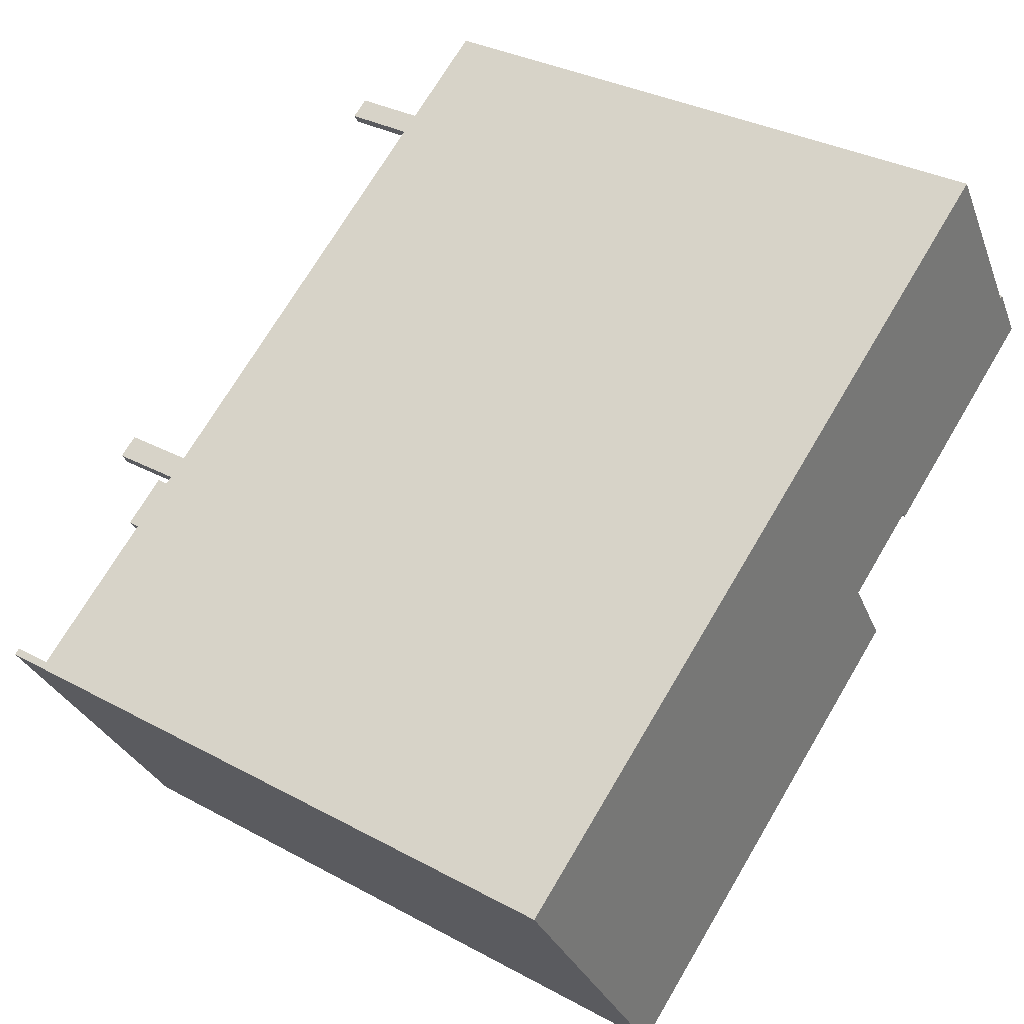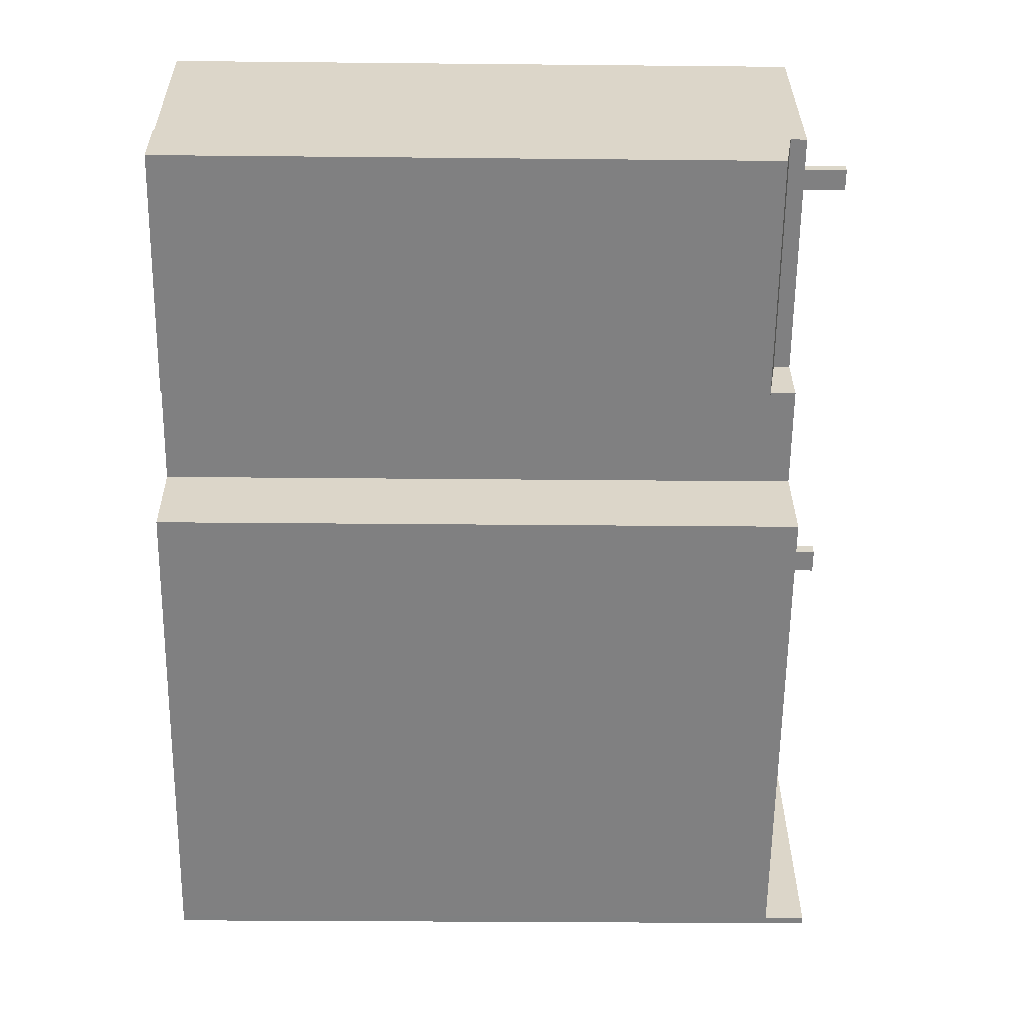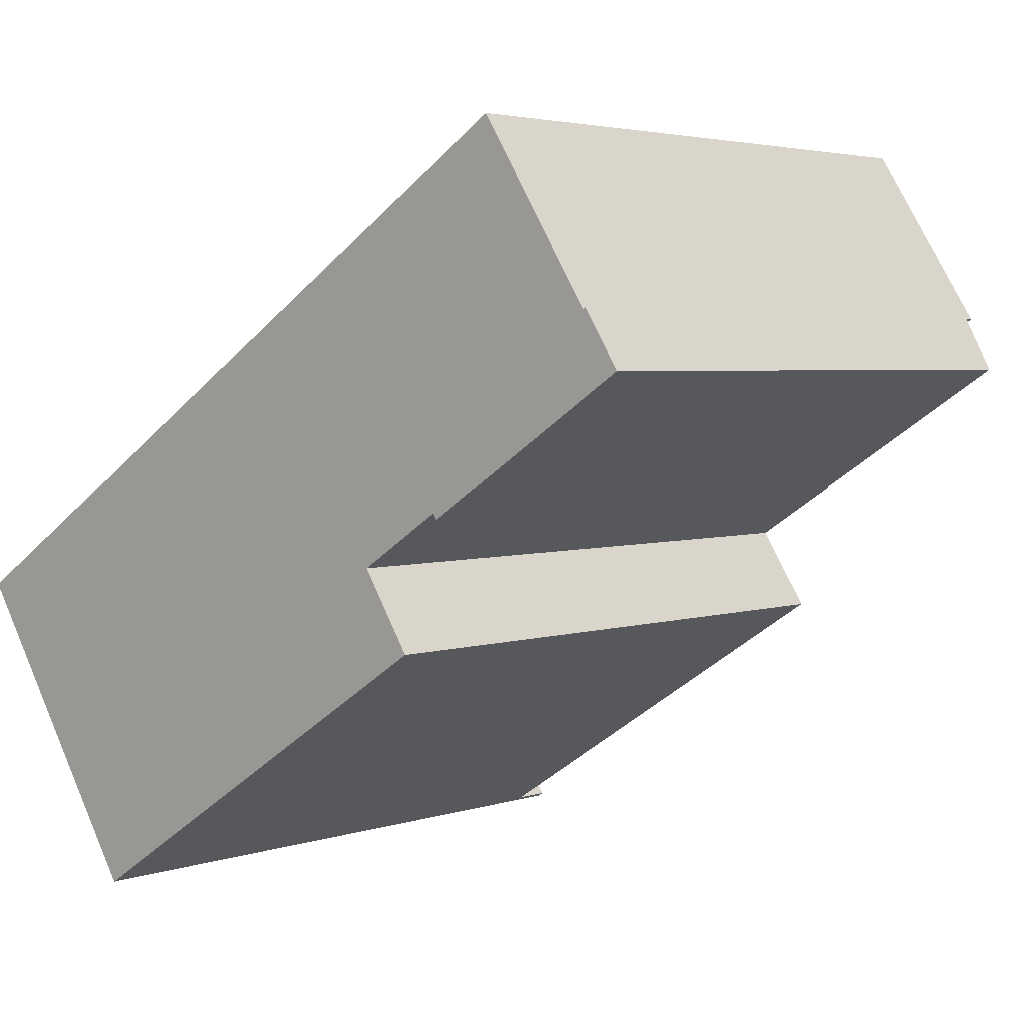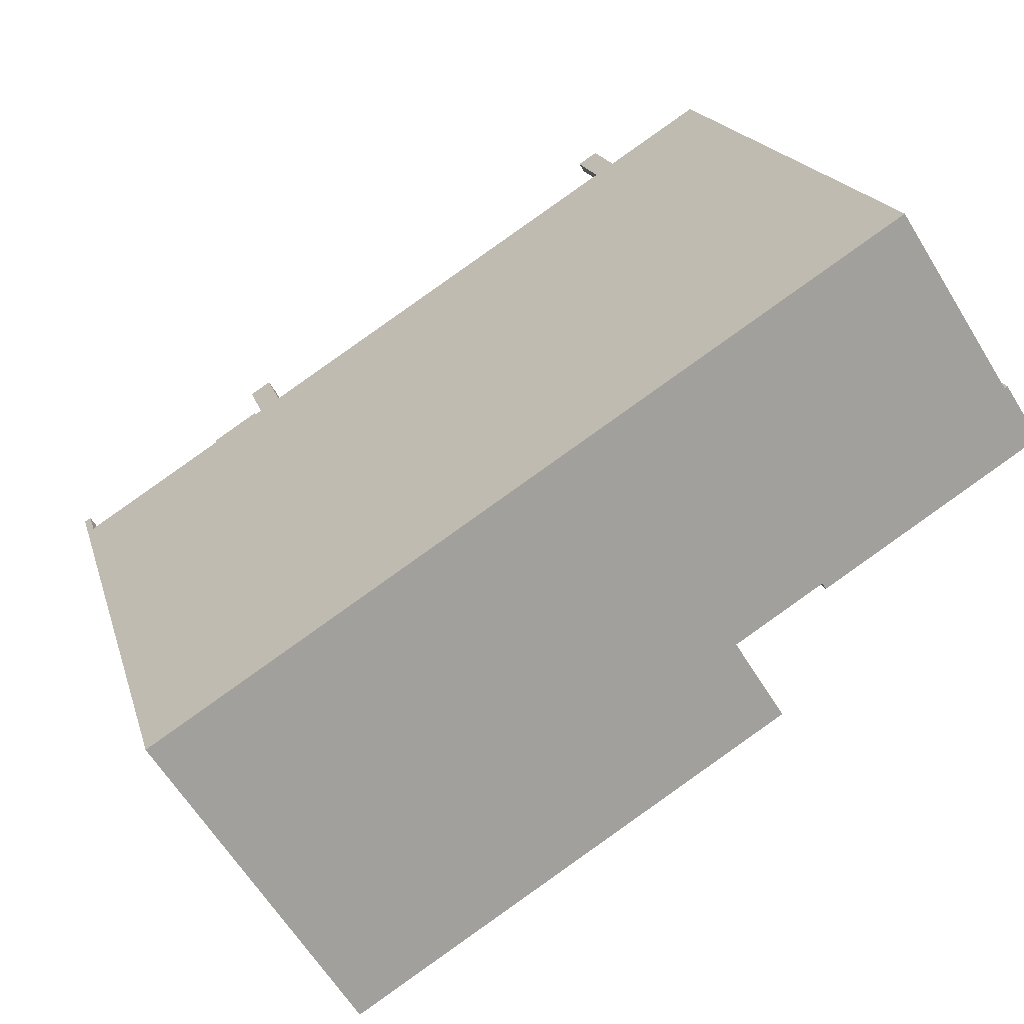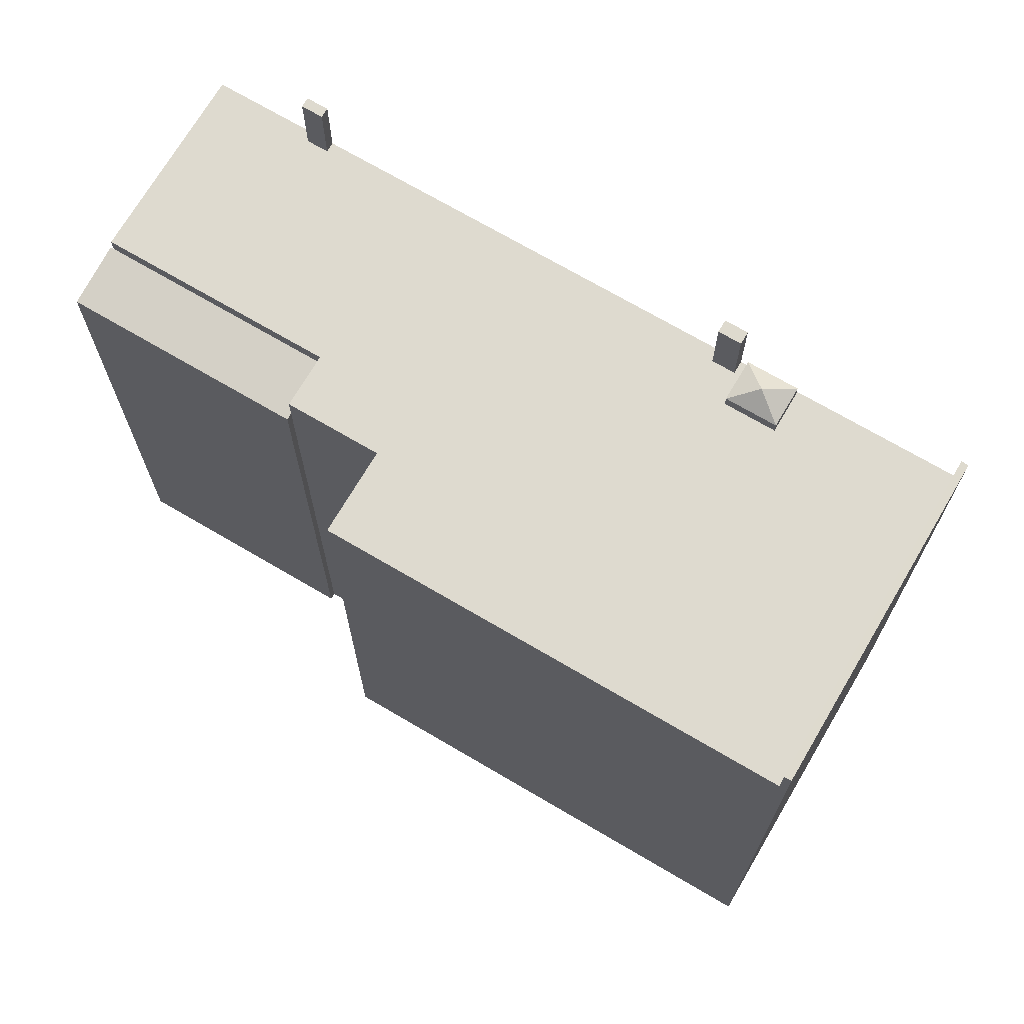
<metadata>
{"format":"obj","ext":"obj","renderer":"f3d","projection":"perspective","resolution":1024,"background":"white","views":[{"elev":32.4,"azim":-52.8,"up":"+Z"},{"elev":-27.3,"azim":89.1,"up":"+Z"},{"elev":3.5,"azim":41.6,"up":"+Z"},{"elev":18.3,"azim":-14.1,"up":"+Z"},{"elev":71.0,"azim":177.8,"up":"+Y"}]}
</metadata>
<code>
v -9.064 6.914 -1.598
v -4.124 6.914 -7.641
v -4.878 6.914 -8.125
v -4.13 6.914 1.216
v 4.196 6.914 -2.305
v -4.124 6.914 -7.641
v -4.284 6.914 1.118
v -4.13 6.914 1.216
v -4.124 6.914 -7.641
v -4.29 6.914 1.464
v 3.118 6.914 -0.6237
v -4.13 6.914 1.216
v -4.13 6.914 1.216
v 3.118 6.914 -0.6237
v 4.196 6.914 -2.305
v -9.064 6.914 -1.598
v -5.872 6.914 0.3893
v -5.345 6.914 -0.4327
v -5.872 6.914 0.3893
v -4.743 6.914 1.174
v -4.857 6.914 1.04
v -9.064 6.914 -1.598
v -4.743 6.914 1.174
v -5.872 6.914 0.3893
v -9.064 6.914 -1.598
v -5.345 6.914 -0.4327
v -4.124 6.914 -7.641
v -4.857 6.914 1.04
v -4.743 6.914 1.174
v -4.719 6.914 0.8241
v -5.345 6.914 -0.4327
v -4.661 6.914 0.005995
v -4.124 6.914 -7.641
v -4.743 6.914 1.174
v -4.583 6.914 0.9253
v -4.719 6.914 0.8241
v -4.719 6.914 0.8241
v -4.583 6.914 0.9253
v -4.33 6.914 0.2183
v -4.583 6.914 0.9253
v -4.284 6.914 1.118
v -4.33 6.914 0.2183
v -4.661 6.914 0.005995
v -4.33 6.914 0.2183
v -4.124 6.914 -7.641
v -4.33 6.914 0.2183
v -4.284 6.914 1.118
v -4.124 6.914 -7.641
v 3.118 6.914 -0.6237
v 4.299 6.914 1.626
v 4.977 6.914 0.5683
v -4.29 6.914 1.464
v 3.957 6.914 6.753
v 4.299 6.914 1.626
v 4.201 6.914 6.642
v 4.5 6.914 6.833
v 8.832 6.914 4.532
v 4.379 6.914 7.023
v 8.832 6.914 4.532
v 4.5 6.914 6.833
v 4.379 6.914 7.023
v 6.403 6.914 8.321
v 8.832 6.914 4.532
v -4.29 6.914 1.464
v 4.299 6.914 1.626
v 3.118 6.914 -0.6237
v 4.079 6.914 6.563
v 8.832 6.914 4.532
v 4.299 6.914 1.626
v 4.079 6.914 6.563
v 4.201 6.914 6.642
v 8.832 6.914 4.532
v 3.957 6.914 6.753
v 4.079 6.914 6.563
v 4.299 6.914 1.626
v -5.345 7.21 -0.4327
v -5.062 7.538 0.2853
v -4.33 7.21 0.2183
v -5.872 7.21 0.3893
v -5.062 7.538 0.2853
v -5.345 7.21 -0.4327
v -5.062 7.538 0.2853
v -4.857 7.209 1.04
v -4.33 7.21 0.2183
v -5.872 7.21 0.3893
v -4.857 7.209 1.04
v -5.062 7.538 0.2853
v -4.55 8.503 1.122
v -4.437 8.503 1.195
v -4.397 8.503 1.133
v -4.51 8.503 1.06
v -4.437 8.503 1.195
v -4.323 8.503 1.268
v -4.283 8.503 1.206
v -4.397 8.503 1.133
v -4.59 8.503 1.185
v -4.477 8.503 1.257
v -4.437 8.503 1.195
v -4.55 8.503 1.122
v -4.477 8.503 1.257
v -4.363 8.504 1.33
v -4.323 8.503 1.268
v -4.437 8.503 1.195
v -4.583 8.502 0.9253
v -4.55 8.503 1.122
v -4.51 8.503 1.06
v -4.743 8.503 1.174
v -4.55 8.503 1.122
v -4.583 8.502 0.9253
v -4.583 8.502 0.9253
v -4.51 8.503 1.06
v -4.397 8.503 1.133
v -4.397 8.503 1.133
v -4.283 8.503 1.206
v -4.13 8.503 1.216
v -4.583 8.502 0.9253
v -4.397 8.503 1.133
v -4.13 8.503 1.216
v -4.323 8.503 1.268
v -4.13 8.503 1.216
v -4.283 8.503 1.206
v -4.743 8.503 1.174
v -4.477 8.503 1.257
v -4.59 8.503 1.185
v -4.743 8.503 1.174
v -4.59 8.503 1.185
v -4.55 8.503 1.122
v -4.743 8.503 1.174
v -4.29 8.504 1.464
v -4.477 8.503 1.257
v -4.363 8.504 1.33
v -4.29 8.504 1.464
v -4.323 8.503 1.268
v -4.477 8.503 1.257
v -4.29 8.504 1.464
v -4.363 8.504 1.33
v -4.323 8.503 1.268
v -4.29 8.504 1.464
v -4.13 8.503 1.216
v 3.957 8.5 6.753
v 4.5 8.5 6.833
v 4.079 8.499 6.563
v 3.957 8.5 6.753
v 4.379 8.5 7.023
v 4.5 8.5 6.833
v -9.064 7.79 -1.598
v -4.878 7.79 -8.125
v -5.017 7.789 -8.214
v -9.203 7.789 -1.687
v 6.753 6.513 2.804
v 7.895 6.512 3.525
v 8.092 6.459 3.244
v 6.941 6.462 2.529
v 5.611 6.515 2.083
v 6.753 6.513 2.804
v 6.941 6.462 2.529
v 5.789 6.465 1.813
v 6.941 6.462 2.529
v 8.092 6.459 3.244
v 8.289 6.407 2.963
v 7.128 6.411 2.253
v 5.789 6.465 1.813
v 6.941 6.462 2.529
v 7.128 6.411 2.253
v 5.968 6.415 1.543
v 7.895 6.512 3.525
v 8.832 6.564 4.532
v 8.092 6.459 3.244
v 8.092 6.459 3.244
v 8.832 6.564 4.532
v 9.655 6.348 3.387
v 6.753 6.513 2.804
v 8.832 6.564 4.532
v 7.895 6.512 3.525
v 4.299 6.564 1.626
v 6.753 6.513 2.804
v 5.611 6.515 2.083
v 4.299 6.564 1.626
v 8.832 6.564 4.532
v 6.753 6.513 2.804
v 4.299 6.564 1.626
v 5.611 6.515 2.083
v 5.789 6.465 1.813
v 7.128 6.411 2.253
v 8.289 6.407 2.963
v 9.655 6.348 3.387
v 8.092 6.459 3.244
v 9.655 6.348 3.387
v 8.289 6.407 2.963
v 4.977 6.372 0.5683
v 7.128 6.411 2.253
v 9.655 6.348 3.387
v 4.977 6.372 0.5683
v 5.789 6.465 1.813
v 5.968 6.415 1.543
v 4.977 6.372 0.5683
v 5.968 6.415 1.543
v 7.128 6.411 2.253
v 4.299 6.564 1.626
v 5.789 6.465 1.813
v 4.977 6.372 0.5683
v 8.832 6.564 4.532
v 8.895 6.564 4.573
v 9.655 6.348 3.387
v 4.977 6.372 0.5683
v 9.655 6.348 3.387
v 5.06 6.348 0.4393
v -9.064 -6.905 -1.598
v -4.743 -6.905 1.174
v -4.743 6.914 1.174
v -9.064 6.914 -1.598
v -4.743 -6.905 1.174
v -4.29 -6.905 1.464
v -4.29 6.914 1.464
v -4.743 6.914 1.174
v -4.29 -6.905 1.464
v 3.957 -6.905 6.753
v 3.957 6.914 6.753
v -4.29 6.914 1.464
v 3.957 -6.905 6.753
v 4.379 -6.905 7.023
v 4.379 6.914 7.023
v 3.957 6.914 6.753
v 4.379 -6.905 7.023
v 6.403 -6.905 8.321
v 6.403 6.914 8.321
v 4.379 6.914 7.023
v -4.743 6.914 1.174
v -4.29 6.914 1.464
v -4.29 8.504 1.464
v -4.743 8.503 1.174
v 3.957 6.914 6.753
v 4.379 6.914 7.023
v 4.379 8.5 7.023
v 3.957 8.5 6.753
v -9.134 -6.905 -1.642
v -9.064 6.914 -1.598
v -9.064 7.79 -1.598
v -9.134 -6.905 -1.642
v -9.064 -6.905 -1.598
v -9.064 6.914 -1.598
v -9.203 7.789 -1.687
v -9.203 -6.905 -1.687
v -9.134 -6.905 -1.642
v -9.203 7.789 -1.687
v -9.134 -6.905 -1.642
v -9.064 7.79 -1.598
v 6.403 6.914 8.321
v 8.832 6.564 4.532
v 8.832 6.914 4.532
v 6.403 -6.905 8.321
v 8.832 -6.905 4.532
v 8.832 6.564 4.532
v 6.403 6.914 8.321
v 4.299 6.914 1.626
v 8.832 6.914 4.532
v 8.832 6.564 4.532
v 4.299 6.564 1.626
v 4.299 6.564 1.626
v 4.977 6.372 0.5683
v 4.977 6.914 0.5683
v 4.299 6.914 1.626
v 3.118 6.914 -0.6237
v 4.977 6.372 0.5683
v 4.977 -6.905 0.5683
v 3.118 -6.905 -0.6237
v 3.118 6.914 -0.6237
v 4.977 6.914 0.5683
v 4.977 6.372 0.5683
v 3.118 -6.905 -0.6237
v 4.196 -6.905 -2.305
v 4.196 6.914 -2.305
v 3.118 6.914 -0.6237
v -4.124 6.914 -7.641
v 4.196 6.914 -2.305
v 4.196 -6.905 -2.305
v -4.124 -6.905 -7.641
v -4.878 6.914 -8.125
v -4.124 6.914 -7.641
v -4.124 -6.905 -7.641
v -4.878 -6.905 -8.125
v -5.017 7.789 -8.214
v -4.948 -6.905 -8.169
v -5.017 -6.905 -8.214
v -5.017 7.789 -8.214
v -4.878 7.79 -8.125
v -4.948 -6.905 -8.169
v -4.948 -6.905 -8.169
v -4.878 7.79 -8.125
v -4.878 6.914 -8.125
v -4.948 -6.905 -8.169
v -4.878 6.914 -8.125
v -4.878 -6.905 -8.125
v -5.345 7.21 -0.4327
v -4.33 7.21 0.2183
v -4.661 6.914 0.005995
v -5.345 6.914 -0.4327
v -4.661 6.914 0.005995
v -4.33 7.21 0.2183
v -4.33 6.914 0.2183
v -5.872 7.21 0.3893
v -5.345 7.21 -0.4327
v -5.345 6.914 -0.4327
v -5.872 6.914 0.3893
v -4.719 6.914 0.8241
v -4.33 6.914 0.2183
v -4.33 7.21 0.2183
v -4.857 7.209 1.04
v -4.857 6.914 1.04
v -4.719 6.914 0.8241
v -4.857 7.209 1.04
v -4.719 6.914 0.8241
v -4.33 7.21 0.2183
v -5.872 6.914 0.3893
v -4.857 6.914 1.04
v -4.857 7.209 1.04
v -5.872 7.21 0.3893
v -4.29 6.914 1.464
v -4.13 6.914 1.216
v -4.13 8.503 1.216
v -4.29 8.504 1.464
v -4.583 8.502 0.9253
v -4.284 6.914 1.118
v -4.583 6.914 0.9253
v -4.284 6.914 1.118
v -4.13 8.503 1.216
v -4.13 6.914 1.216
v -4.583 8.502 0.9253
v -4.13 8.503 1.216
v -4.284 6.914 1.118
v -4.743 8.503 1.174
v -4.583 8.502 0.9253
v -4.583 6.914 0.9253
v -4.743 6.914 1.174
v 4.379 6.914 7.023
v 4.5 6.914 6.833
v 4.5 8.5 6.833
v 4.379 8.5 7.023
v 4.079 8.499 6.563
v 4.201 6.914 6.642
v 4.079 6.914 6.563
v 4.201 6.914 6.642
v 4.5 8.5 6.833
v 4.5 6.914 6.833
v 4.079 8.499 6.563
v 4.5 8.5 6.833
v 4.201 6.914 6.642
v 3.957 8.5 6.753
v 4.079 8.499 6.563
v 4.079 6.914 6.563
v 3.957 6.914 6.753
v -9.203 7.789 -1.687
v -5.017 7.789 -8.214
v -5.017 -6.905 -8.214
v -9.203 -6.905 -1.687
v -9.064 6.914 -1.598
v -4.878 6.914 -8.125
v -4.878 7.79 -8.125
v -9.064 7.79 -1.598
v 8.863 -6.905 4.553
v 8.895 -6.905 4.573
v 8.895 6.564 4.573
v 8.832 6.564 4.532
v 8.832 -6.905 4.532
v 8.863 -6.905 4.553
v 8.832 6.564 4.532
v 8.863 -6.905 4.553
v 8.895 6.564 4.573
v 9.275 -6.905 3.98
v 9.655 -6.905 3.387
v 9.655 6.348 3.387
v 8.895 6.564 4.573
v 8.895 -6.905 4.573
v 9.275 -6.905 3.98
v 8.895 6.564 4.573
v 9.275 -6.905 3.98
v 9.655 6.348 3.387
v 5.06 6.348 0.4393
v 7.357 -6.905 1.913
v 5.06 -6.905 0.4393
v 7.357 -6.905 1.913
v 9.655 6.348 3.387
v 9.655 -6.905 3.387
v 5.06 6.348 0.4393
v 9.655 6.348 3.387
v 7.357 -6.905 1.913
v 4.977 6.372 0.5683
v 5.06 6.348 0.4393
v 5.06 -6.905 0.4393
v 4.977 -6.905 0.5683
v -9.203 -6.905 -1.687
v -5.017 -6.905 -8.214
v -4.948 -6.905 -8.169
v -4.878 -6.905 -8.125
v -4.124 -6.905 -7.641
v 4.196 -6.905 -2.305
v 3.118 -6.905 -0.6237
v 4.977 -6.905 0.5683
v 5.06 -6.905 0.4393
v 7.357 -6.905 1.913
v 9.655 -6.905 3.387
v 9.275 -6.905 3.98
v 8.895 -6.905 4.573
v 8.863 -6.905 4.553
v 8.832 -6.905 4.532
v 6.403 -6.905 8.321
v 4.379 -6.905 7.023
v 3.957 -6.905 6.753
v -4.29 -6.905 1.464
v -4.743 -6.905 1.174
v -9.064 -6.905 -1.598
v -9.134 -6.905 -1.642
g CDNNDG02_0009030
f 1 2 3
f 4 5 6
f 7 8 9
f 10 11 12
f 13 14 15
f 16 17 18
f 19 20 21
f 22 23 24
f 25 26 27
f 28 29 30
f 31 32 33
f 34 35 36
f 37 38 39
f 40 41 42
f 43 44 45
f 46 47 48
f 49 50 51
f 52 53 54
f 55 56 57
f 58 59 60
f 61 62 63
f 64 65 66
f 67 68 69
f 70 71 72
f 73 74 75
f 76 77 78
f 79 80 81
f 82 83 84
f 85 86 87
f 91 88 89
f 90 91 89
f 95 92 93
f 94 95 93
f 99 96 97
f 98 99 97
f 103 100 101
f 102 103 101
f 104 105 106
f 107 108 109
f 110 111 112
f 113 114 115
f 116 117 118
f 119 120 121
f 122 123 124
f 125 126 127
f 128 129 130
f 131 132 133
f 134 135 136
f 137 138 139
f 140 141 142
f 143 144 145
f 149 146 148
f 147 148 146
f 153 150 151
f 152 153 151
f 157 154 155
f 156 157 155
f 161 158 159
f 160 161 159
f 165 162 163
f 164 165 163
f 166 167 168
f 169 170 171
f 172 173 174
f 175 176 177
f 178 179 180
f 181 182 183
f 184 185 186
f 187 188 189
f 190 191 192
f 193 194 195
f 196 197 198
f 199 200 201
f 202 203 204
f 205 206 207
f 208 210 211
f 210 208 209
f 215 212 214
f 214 212 213
f 216 218 219
f 218 216 217
f 223 220 222
f 222 220 221
f 224 226 227
f 226 224 225
f 229 230 231
f 231 228 229
f 235 232 234
f 234 232 233
f 236 237 238
f 239 240 241
f 242 243 244
f 245 246 247
f 248 249 250
f 252 253 251
f 251 253 254
f 258 255 256
f 256 257 258
f 259 261 262
f 259 260 261
f 265 266 264
f 263 264 266
f 267 268 269
f 271 272 270
f 270 272 273
f 277 274 276
f 275 276 274
f 280 278 279
f 278 280 281
f 282 283 284
f 285 286 287
f 288 289 290
f 291 292 293
f 297 294 296
f 296 294 295
f 298 299 300
f 304 301 303
f 303 301 302
f 305 306 307
f 308 309 310
f 311 312 313
f 317 314 316
f 316 314 315
f 318 320 321
f 318 319 320
f 322 323 324
f 325 326 327
f 328 329 330
f 334 332 333
f 334 331 332
f 336 337 335
f 335 337 338
f 339 340 341
f 342 343 344
f 345 346 347
f 349 350 351
f 348 349 351
f 352 353 354
f 355 352 354
f 359 356 358
f 357 358 356
f 360 361 362
f 363 364 365
f 366 367 368
f 369 370 371
f 372 373 374
f 375 376 377
f 378 379 380
f 381 382 383
f 384 385 386
f 388 389 390
f 387 388 390
f 412 393 411
f 412 392 393
f 411 395 410
f 398 399 400
f 393 394 411
f 412 391 392
f 394 395 411
f 395 396 397
f 407 408 400
f 397 409 395
f 409 410 395
f 403 404 402
f 408 409 397
f 400 401 402
f 400 408 398
f 405 402 404
f 398 408 397
f 400 405 407
f 402 405 400
f 405 406 407

</code>
